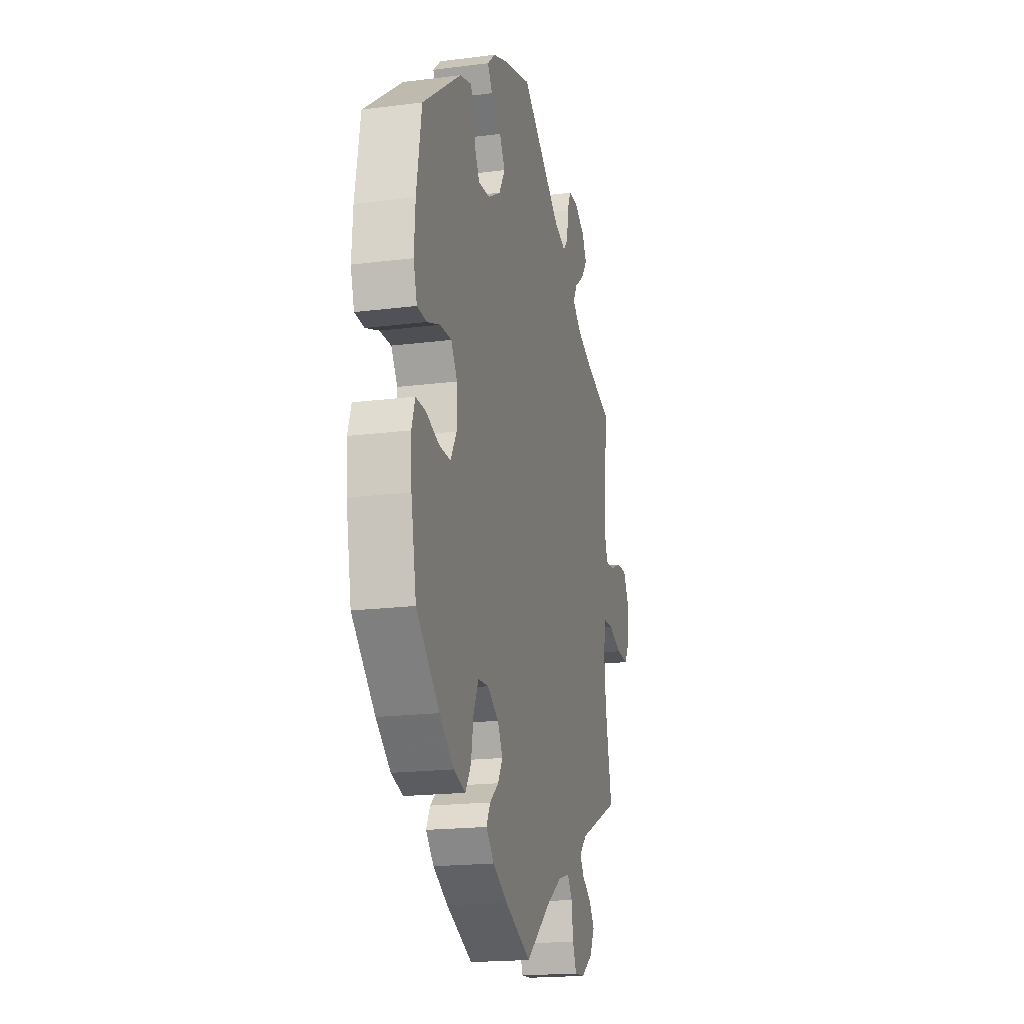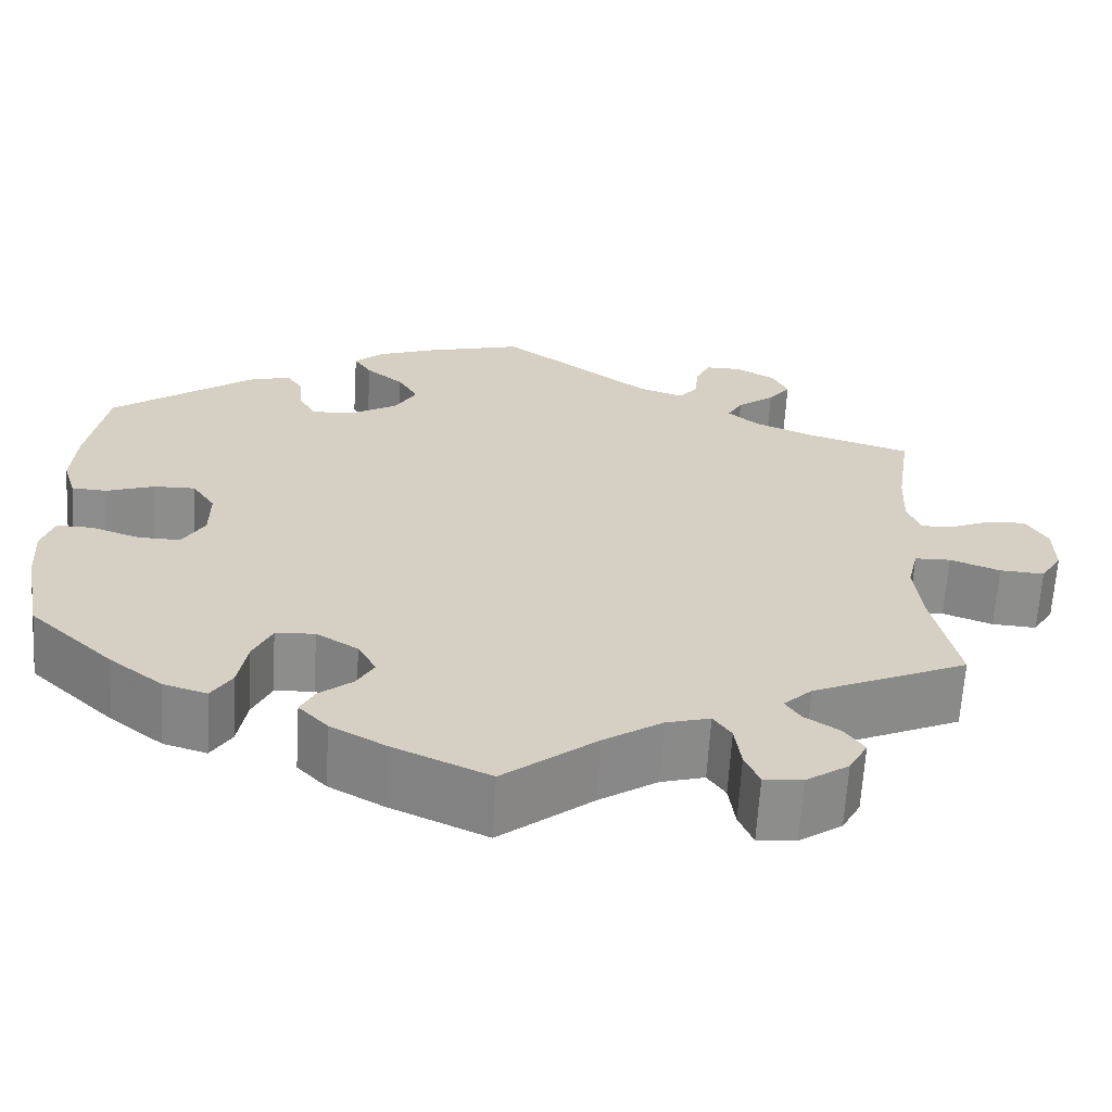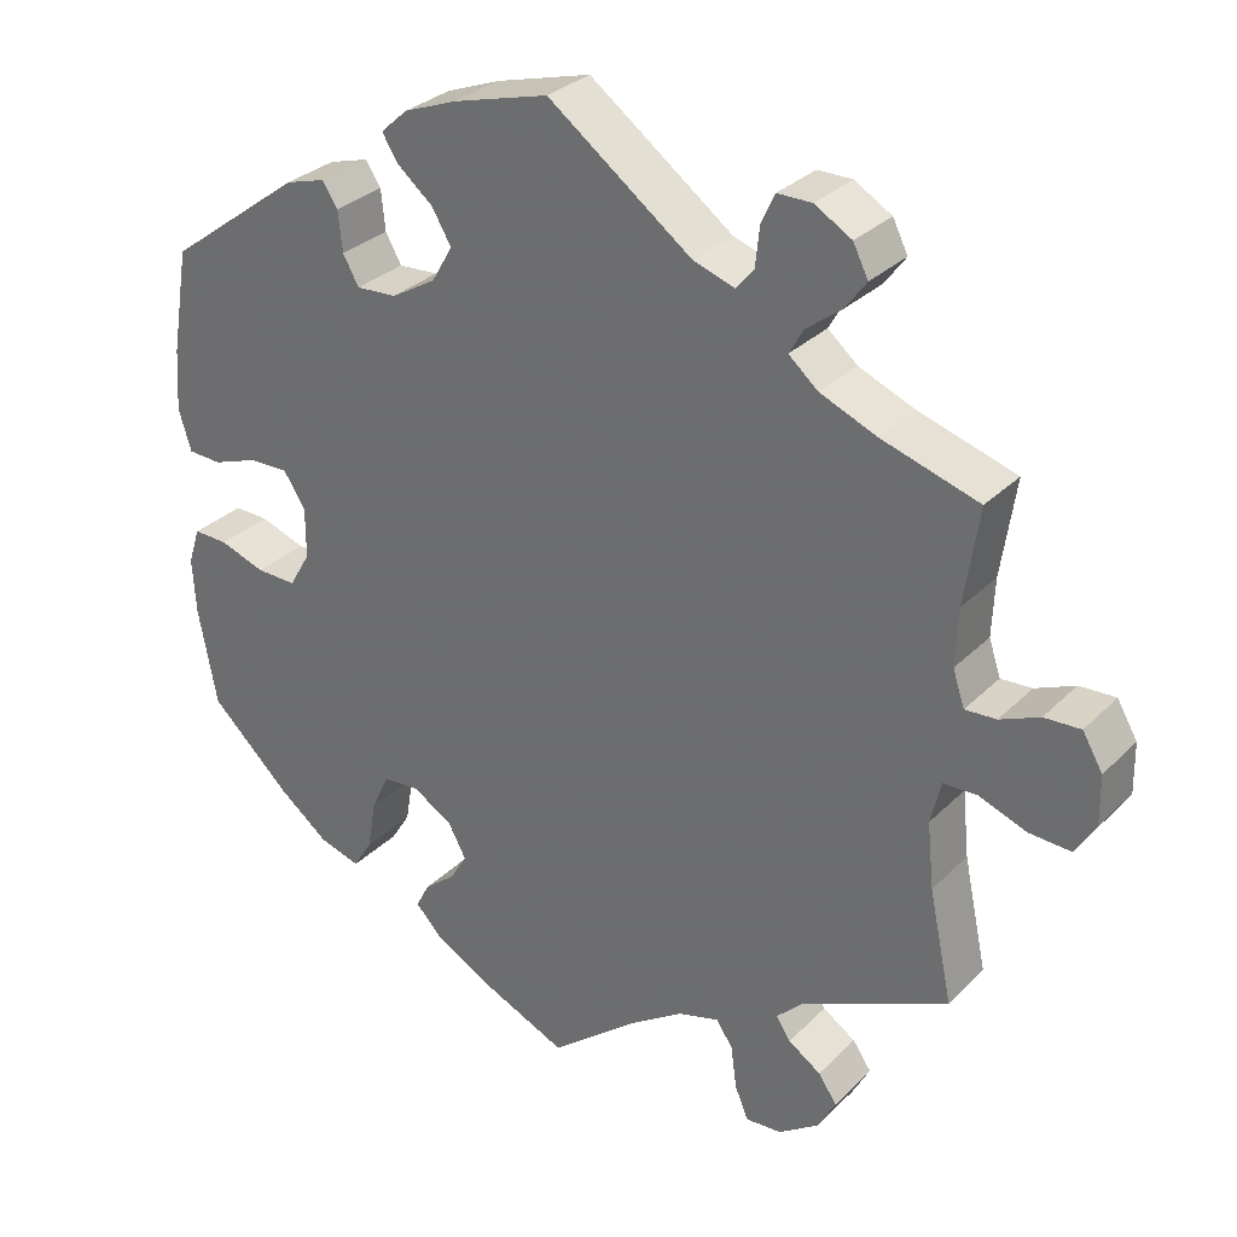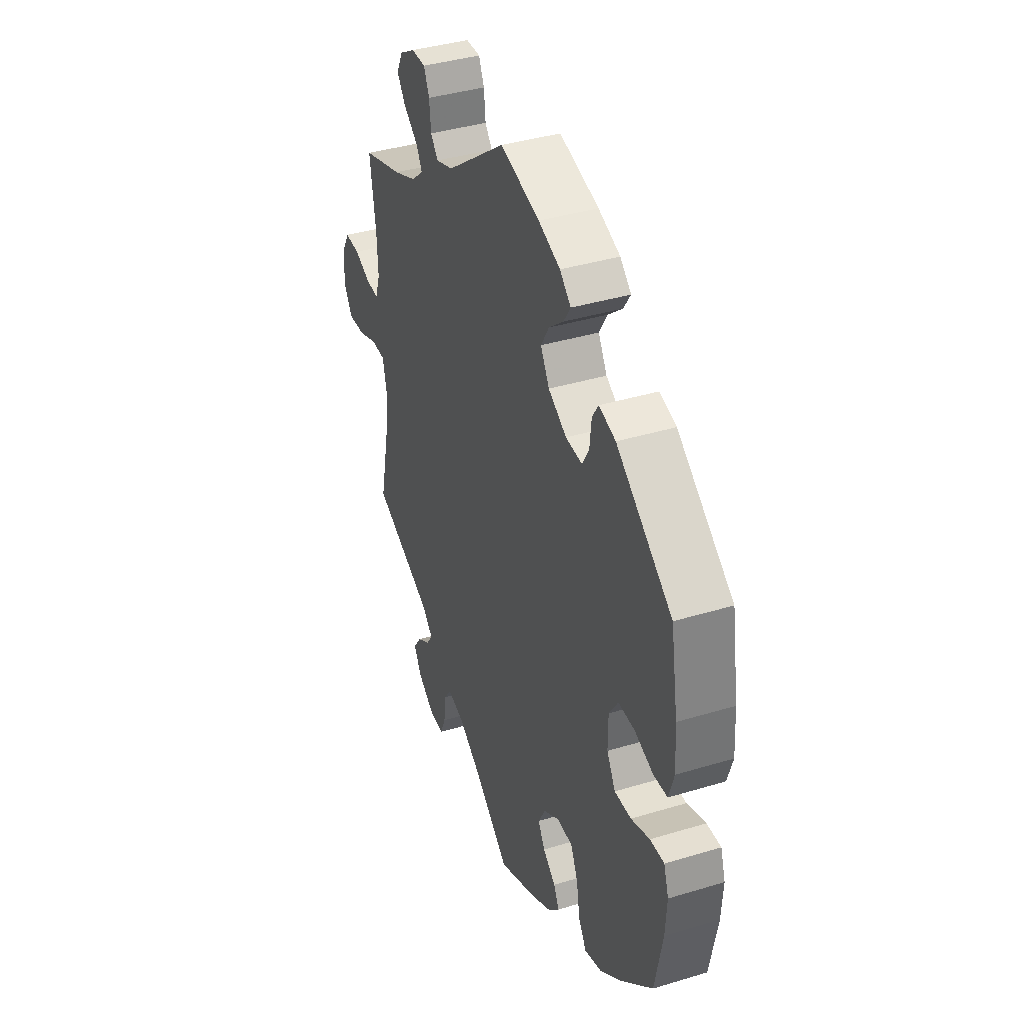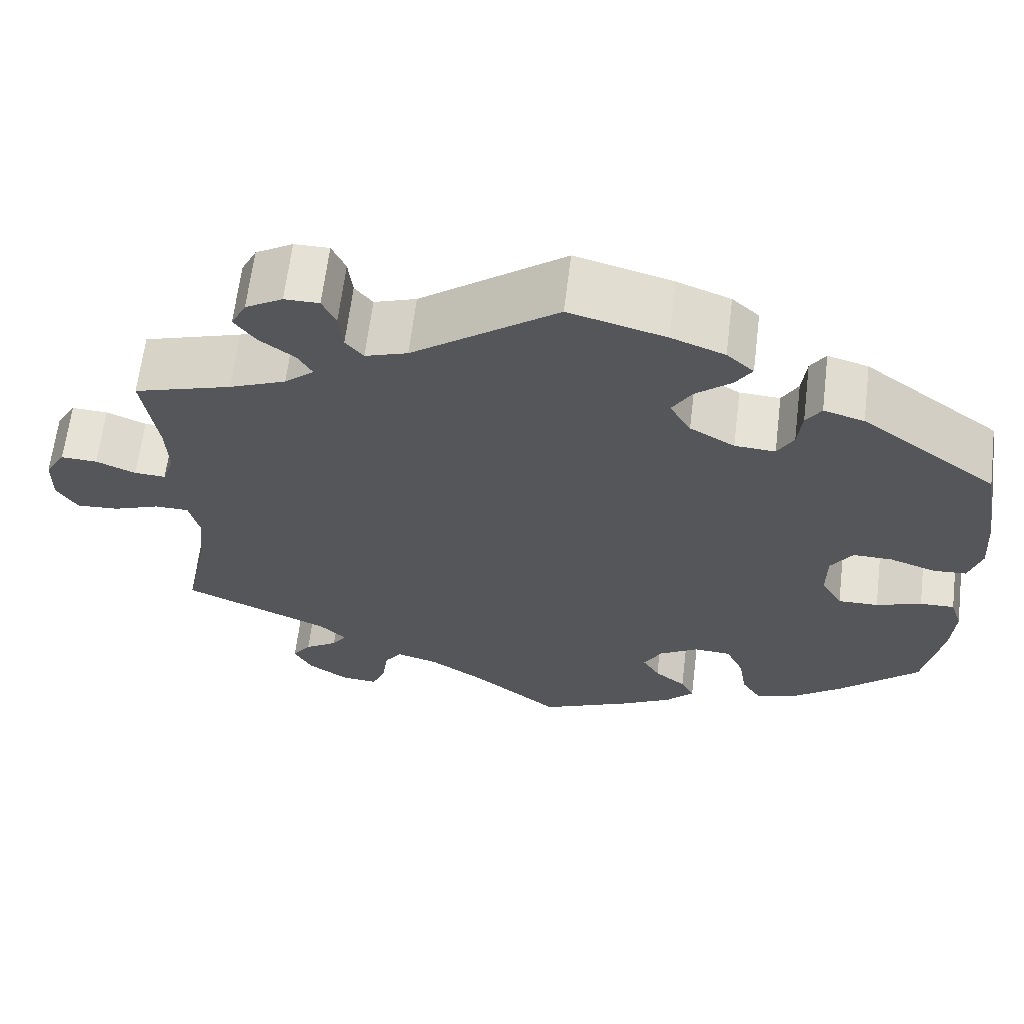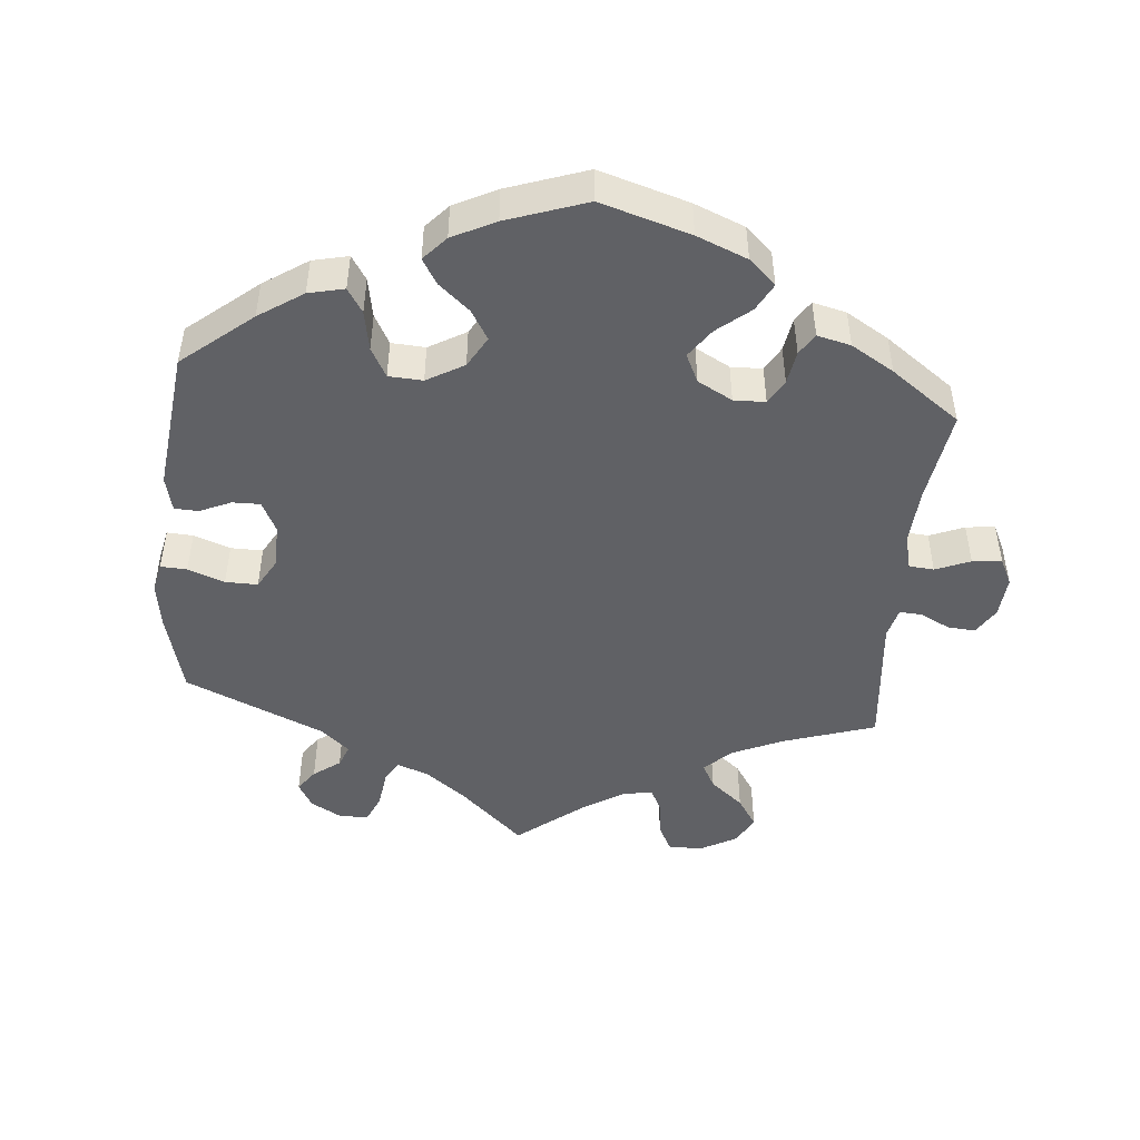
<metadata>
{"format":"obj","ext":"obj","renderer":"f3d","projection":"perspective","resolution":1024,"background":"white","views":[{"elev":-18.7,"azim":103.7,"up":"+Z"},{"elev":-64.4,"azim":176.6,"up":"+Z"},{"elev":30.4,"azim":-144.3,"up":"+Z"},{"elev":39.0,"azim":69.2,"up":"+Z"},{"elev":64.4,"azim":7.0,"up":"+Z"},{"elev":-47.4,"azim":114.6,"up":"+Y"}]}
</metadata>
<code>
v 0.521 0.07 0.164
v 0.526 0.07 0.09
v 0.511 0.07 0.041
v 0.471 0.07 0.039
v 0.417 0.07 0.058
v 0.37 0.07 0.059
v 0.344 0.07 0.019
v 0.344 0.07 -0.041
v 0.369 0.07 -0.084
v 0.417 0.07 -0.083
v 0.471 0.07 -0.064
v 0.512 0.07 -0.063
v 0.526 0.07 -0.106
v 0.522 0.07 -0.173
v 0.5 0.07 -0.289
v 0.405 0.07 -0.379
v 0.345 0.07 -0.426
v 0.296 0.07 -0.441
v 0.273 0.07 -0.404
v 0.263 0.07 -0.345
v 0.242 0.07 -0.3
v 0.198 0.07 -0.297
v 0.151 0.07 -0.326
v 0.13 0.07 -0.365
v 0.15 0.07 -0.399
v 0.187 0.07 -0.429
v 0.203 0.07 -0.46
v 0.17 0.07 -0.495
v 0.109 0.07 -0.529
v 0 0.07 -0.578
v -0.104 0.07 -0.495
v -0.169 0.07 -0.452
v -0.218 0.07 -0.438
v -0.238 0.07 -0.467
v -0.245 0.07 -0.519
v -0.261 0.07 -0.557
v -0.304 0.07 -0.554
v -0.352 0.07 -0.521
v -0.373 0.07 -0.482
v -0.351 0.07 -0.45
v -0.312 0.07 -0.424
v -0.295 0.07 -0.398
v -0.327 0.07 -0.367
v -0.501 0.07 -0.289
v -0.473 0.07 -0.157
v -0.465 0.07 -0.079
v -0.477 0.07 -0.028
v -0.517 0.07 -0.027
v -0.573 0.07 -0.048
v -0.623 0.07 -0.051
v -0.647 0.07 -0.012
v -0.646 0.07 0.047
v -0.622 0.07 0.088
v -0.579 0.07 0.086
v -0.532 0.07 0.066
v -0.495 0.07 0.064
v -0.481 0.07 0.106
v -0.484 0.07 0.174
v -0.501 0.07 0.289
v -0.385 0.07 0.325
v -0.318 0.07 0.353
v -0.283 0.07 0.383
v -0.3 0.07 0.413
v -0.342 0.07 0.445
v -0.367 0.07 0.479
v -0.349 0.07 0.515
v -0.305 0.07 0.541
v -0.264 0.07 0.541
v -0.248 0.07 0.506
v -0.243 0.07 0.46
v -0.222 0.07 0.434
v -0.172 0.07 0.451
v -0.001 0.07 0.578
v 0.113 0.07 0.547
v 0.176 0.07 0.523
v 0.208 0.07 0.494
v 0.188 0.07 0.463
v 0.146 0.07 0.428
v 0.123 0.07 0.389
v 0.148 0.07 0.346
v 0.201 0.07 0.315
v 0.249 0.07 0.312
v 0.268 0.07 0.346
v 0.273 0.07 0.394
v 0.291 0.07 0.422
v 0.339 0.07 0.408
v 0.5 0.07 0.289
v 0.521 0 0.164
v 0.526 0 0.09
v 0.511 0 0.041
v 0.471 0 0.039
v 0.417 0 0.058
v 0.37 0 0.059
v 0.344 0 0.019
v 0.344 0 -0.041
v 0.369 0 -0.084
v 0.417 0 -0.083
v 0.471 0 -0.064
v 0.512 0 -0.063
v 0.526 0 -0.106
v 0.522 0 -0.173
v 0.5 0 -0.289
v 0.405 0 -0.379
v 0.345 0 -0.426
v 0.296 0 -0.441
v 0.273 0 -0.404
v 0.263 0 -0.345
v 0.242 0 -0.3
v 0.198 0 -0.297
v 0.151 0 -0.326
v 0.13 0 -0.365
v 0.15 0 -0.399
v 0.187 0 -0.429
v 0.203 0 -0.46
v 0.17 0 -0.495
v 0.109 0 -0.529
v 0 0 -0.578
v -0.104 0 -0.495
v -0.169 0 -0.452
v -0.218 0 -0.438
v -0.238 0 -0.467
v -0.245 0 -0.519
v -0.261 0 -0.557
v -0.304 0 -0.554
v -0.352 0 -0.521
v -0.373 0 -0.482
v -0.351 0 -0.45
v -0.312 0 -0.424
v -0.295 0 -0.398
v -0.327 0 -0.367
v -0.501 0 -0.289
v -0.473 0 -0.157
v -0.465 0 -0.079
v -0.477 0 -0.028
v -0.517 0 -0.027
v -0.573 0 -0.048
v -0.623 0 -0.051
v -0.647 0 -0.012
v -0.646 0 0.047
v -0.622 0 0.088
v -0.579 0 0.086
v -0.532 0 0.066
v -0.495 0 0.064
v -0.481 0 0.106
v -0.484 0 0.174
v -0.501 0 0.289
v -0.385 0 0.325
v -0.318 0 0.353
v -0.283 0 0.383
v -0.3 0 0.413
v -0.342 0 0.445
v -0.367 0 0.479
v -0.349 0 0.515
v -0.305 0 0.541
v -0.264 0 0.541
v -0.248 0 0.506
v -0.243 0 0.46
v -0.222 0 0.434
v -0.172 0 0.451
v -0.001 0 0.578
v 0.113 0 0.547
v 0.176 0 0.523
v 0.208 0 0.494
v 0.188 0 0.463
v 0.146 0 0.428
v 0.123 0 0.389
v 0.148 0 0.346
v 0.201 0 0.315
v 0.249 0 0.312
v 0.268 0 0.346
v 0.273 0 0.394
v 0.291 0 0.422
v 0.339 0 0.408
v 0.5 0 0.289
f 83 84 85 86
f 82 83 86 87
f 81 82 87 1
f 75 76 77 78
f 75 78 79
f 72 73 74 75
f 71 72 75 79
f 67 68 69 70
f 65 66 67 70
f 63 64 65 70
f 62 63 70 71
f 61 62 71 79
f 58 59 60
f 57 58 60 61
f 56 57 61 79
f 52 53 54 55
f 52 55 56
f 51 52 56
f 48 49 50 51
f 47 48 51 56
f 46 47 56 79
f 43 44 45
f 42 43 45 46
f 38 39 40 41
f 38 41 42
f 37 38 42
f 34 35 36 37
f 33 34 37 42
f 32 33 42 46
f 28 29 30 31
f 25 26 27 28
f 24 25 28 31
f 23 24 31 32
f 17 18 19 20
f 17 20 21
f 16 17 21
f 15 16 21
f 14 15 21 22
f 10 11 12 13
f 9 10 13 14
f 2 3 4 5
f 81 1 2 5
f 80 81 5 6
f 46 79 80
f 22 23 32 46
f 9 14 22 46
f 8 9 46
f 7 8 46 80
f 6 7 80
f 173 172 171 170
f 174 173 170 169
f 88 174 169 168
f 165 164 163 162
f 166 165 162
f 162 161 160 159
f 166 162 159 158
f 157 156 155 154
f 157 154 153 152
f 157 152 151 150
f 158 157 150 149
f 166 158 149 148
f 147 146 145
f 148 147 145 144
f 166 148 144 143
f 142 141 140 139
f 143 142 139
f 143 139 138
f 138 137 136 135
f 143 138 135 134
f 166 143 134 133
f 132 131 130
f 133 132 130 129
f 128 127 126 125
f 129 128 125
f 129 125 124
f 124 123 122 121
f 129 124 121 120
f 133 129 120 119
f 118 117 116 115
f 115 114 113 112
f 118 115 112 111
f 119 118 111 110
f 107 106 105 104
f 108 107 104
f 108 104 103
f 108 103 102
f 109 108 102 101
f 100 99 98 97
f 101 100 97 96
f 92 91 90 89
f 92 89 88 168
f 93 92 168 167
f 167 166 133
f 133 119 110 109
f 133 109 101 96
f 133 96 95
f 167 133 95 94
f 167 94 93
f 1 88 89 2
f 2 89 90 3
f 3 90 91 4
f 4 91 92 5
f 5 92 93 6
f 6 93 94 7
f 7 94 95 8
f 8 95 96 9
f 9 96 97 10
f 10 97 98 11
f 11 98 99 12
f 12 99 100 13
f 13 100 101 14
f 14 101 102 15
f 15 102 103 16
f 16 103 104 17
f 17 104 105 18
f 18 105 106 19
f 19 106 107 20
f 20 107 108 21
f 21 108 109 22
f 22 109 110 23
f 23 110 111 24
f 24 111 112 25
f 25 112 113 26
f 26 113 114 27
f 27 114 115 28
f 28 115 116 29
f 29 116 117 30
f 30 117 118 31
f 31 118 119 32
f 32 119 120 33
f 33 120 121 34
f 34 121 122 35
f 35 122 123 36
f 36 123 124 37
f 37 124 125 38
f 38 125 126 39
f 39 126 127 40
f 40 127 128 41
f 41 128 129 42
f 42 129 130 43
f 43 130 131 44
f 44 131 132 45
f 45 132 133 46
f 46 133 134 47
f 47 134 135 48
f 48 135 136 49
f 49 136 137 50
f 50 137 138 51
f 51 138 139 52
f 52 139 140 53
f 53 140 141 54
f 54 141 142 55
f 55 142 143 56
f 56 143 144 57
f 57 144 145 58
f 58 145 146 59
f 59 146 147 60
f 60 147 148 61
f 61 148 149 62
f 62 149 150 63
f 63 150 151 64
f 64 151 152 65
f 65 152 153 66
f 66 153 154 67
f 67 154 155 68
f 68 155 156 69
f 69 156 157 70
f 70 157 158 71
f 71 158 159 72
f 72 159 160 73
f 73 160 161 74
f 74 161 162 75
f 75 162 163 76
f 76 163 164 77
f 77 164 165 78
f 78 165 166 79
f 79 166 167 80
f 80 167 168 81
f 81 168 169 82
f 82 169 170 83
f 83 170 171 84
f 84 171 172 85
f 85 172 173 86
f 86 173 174 87
f 87 174 88 1

</code>
